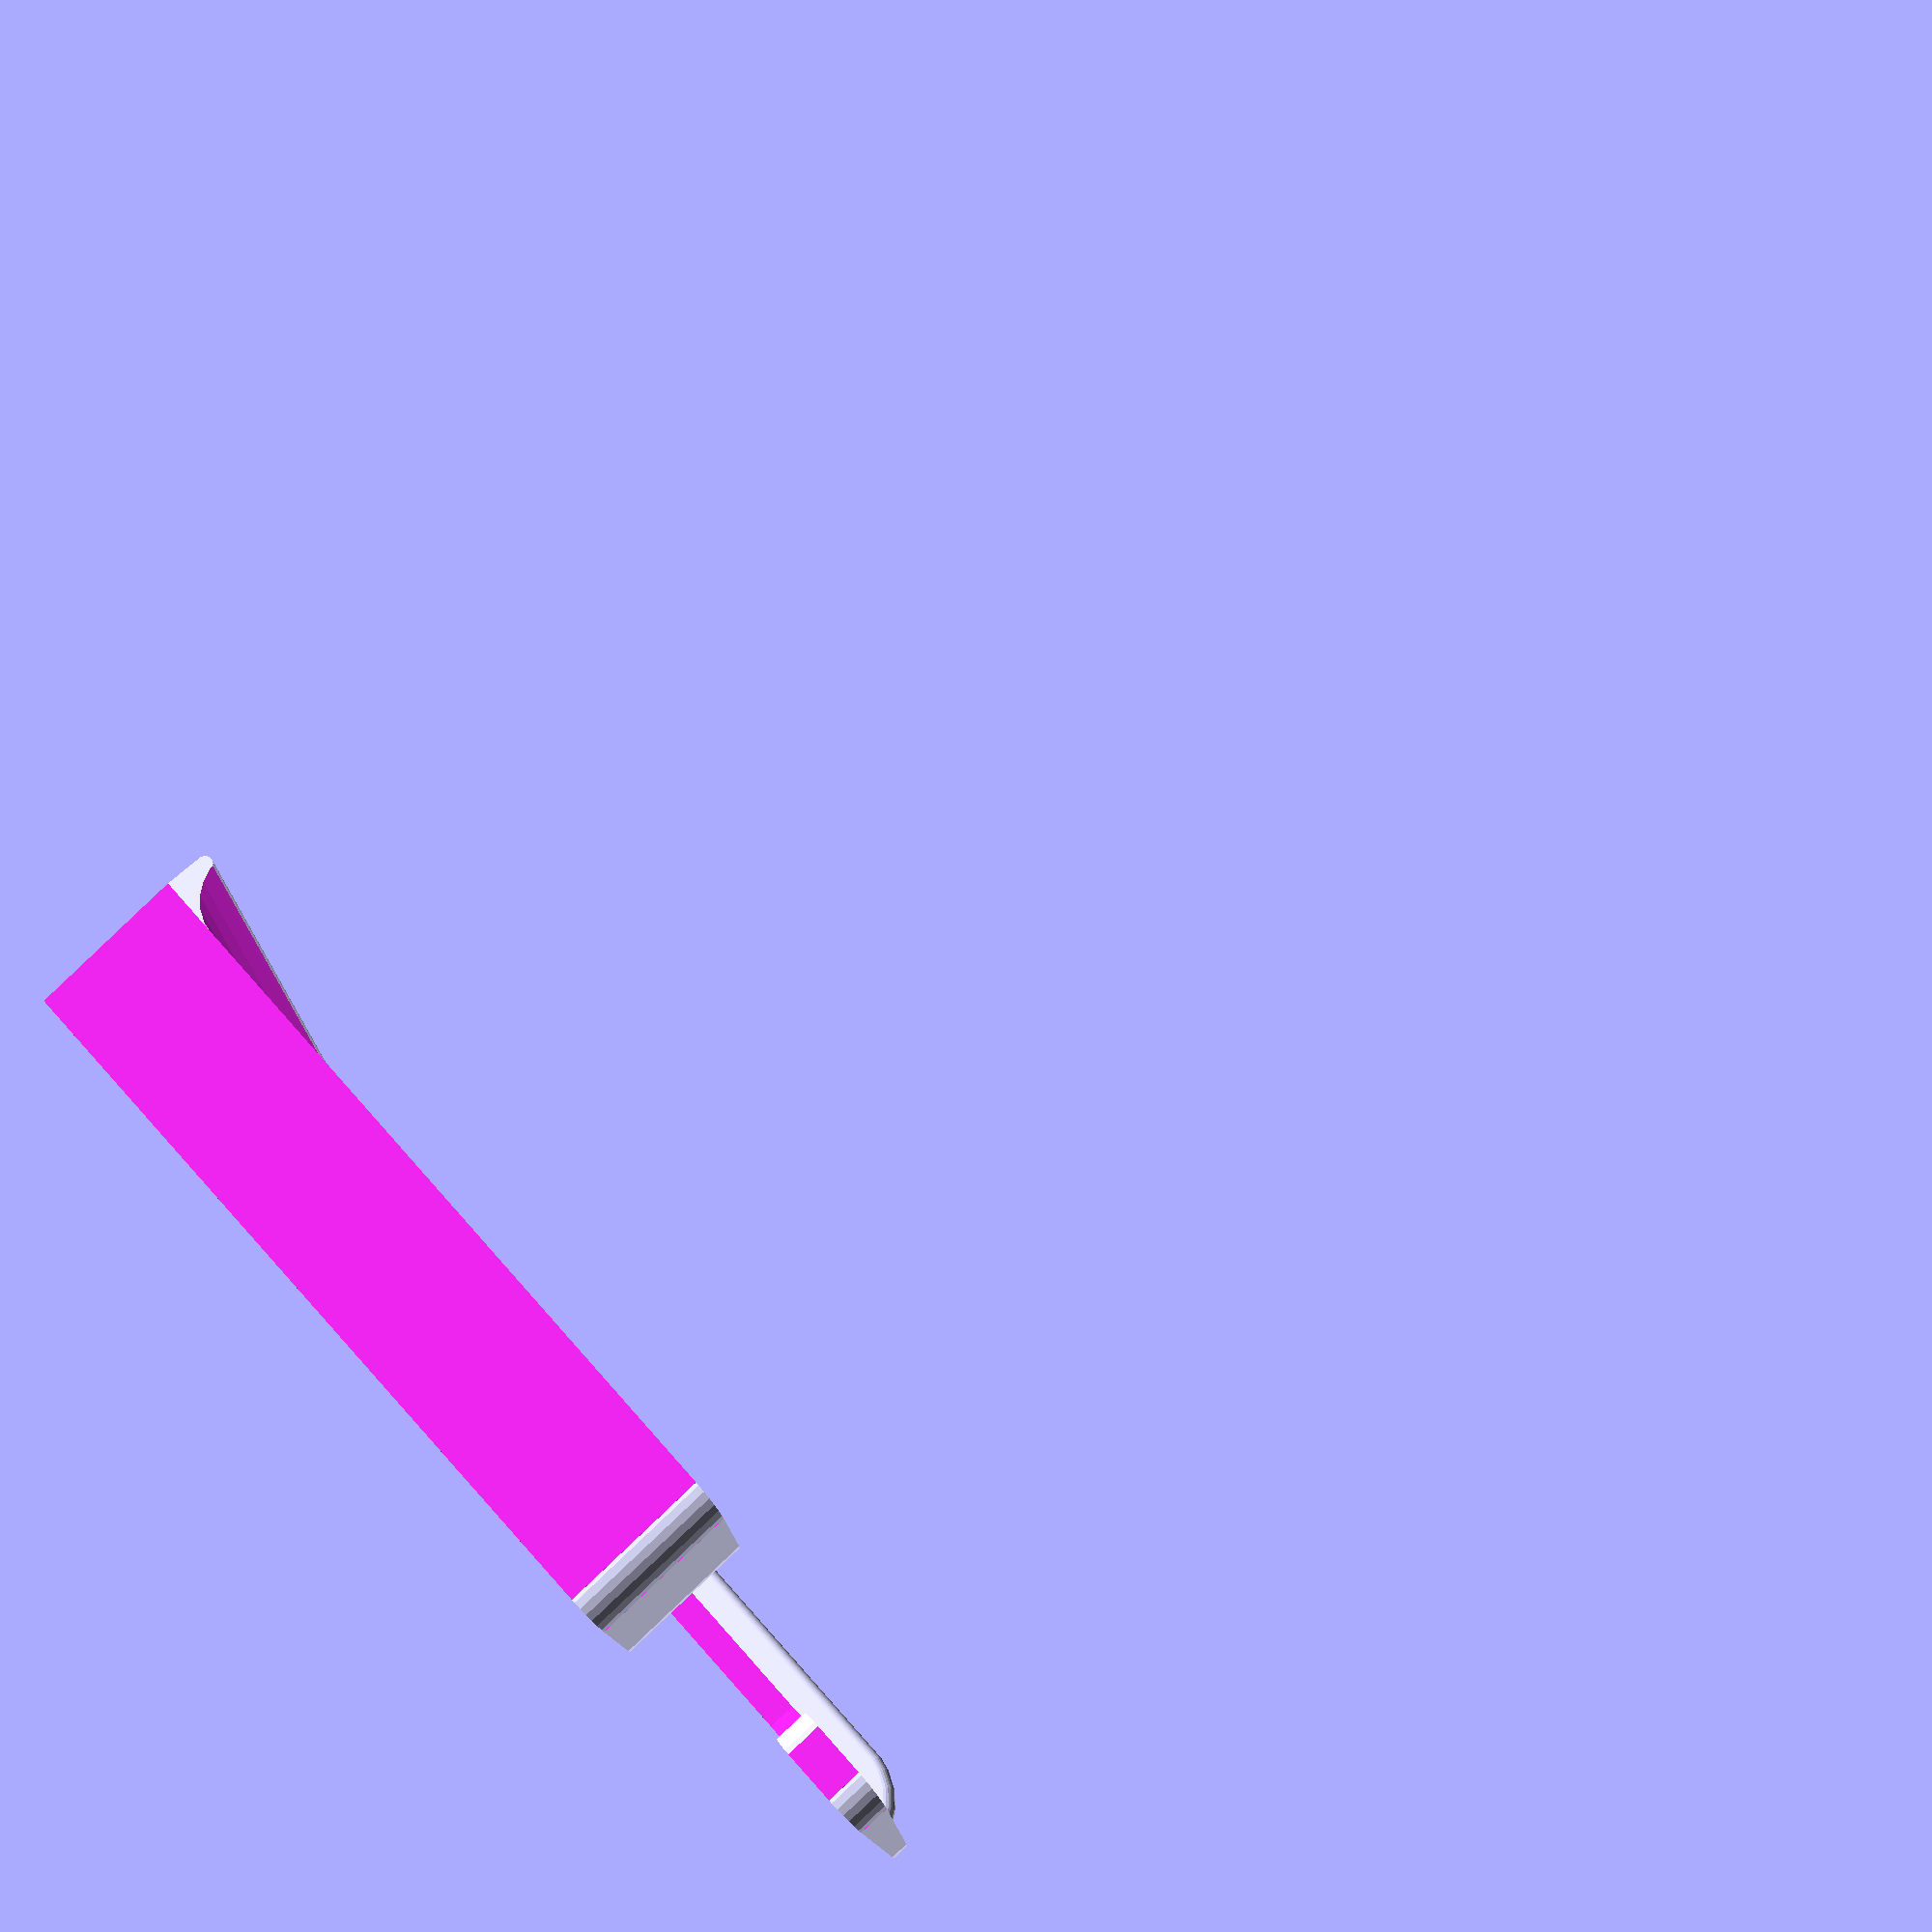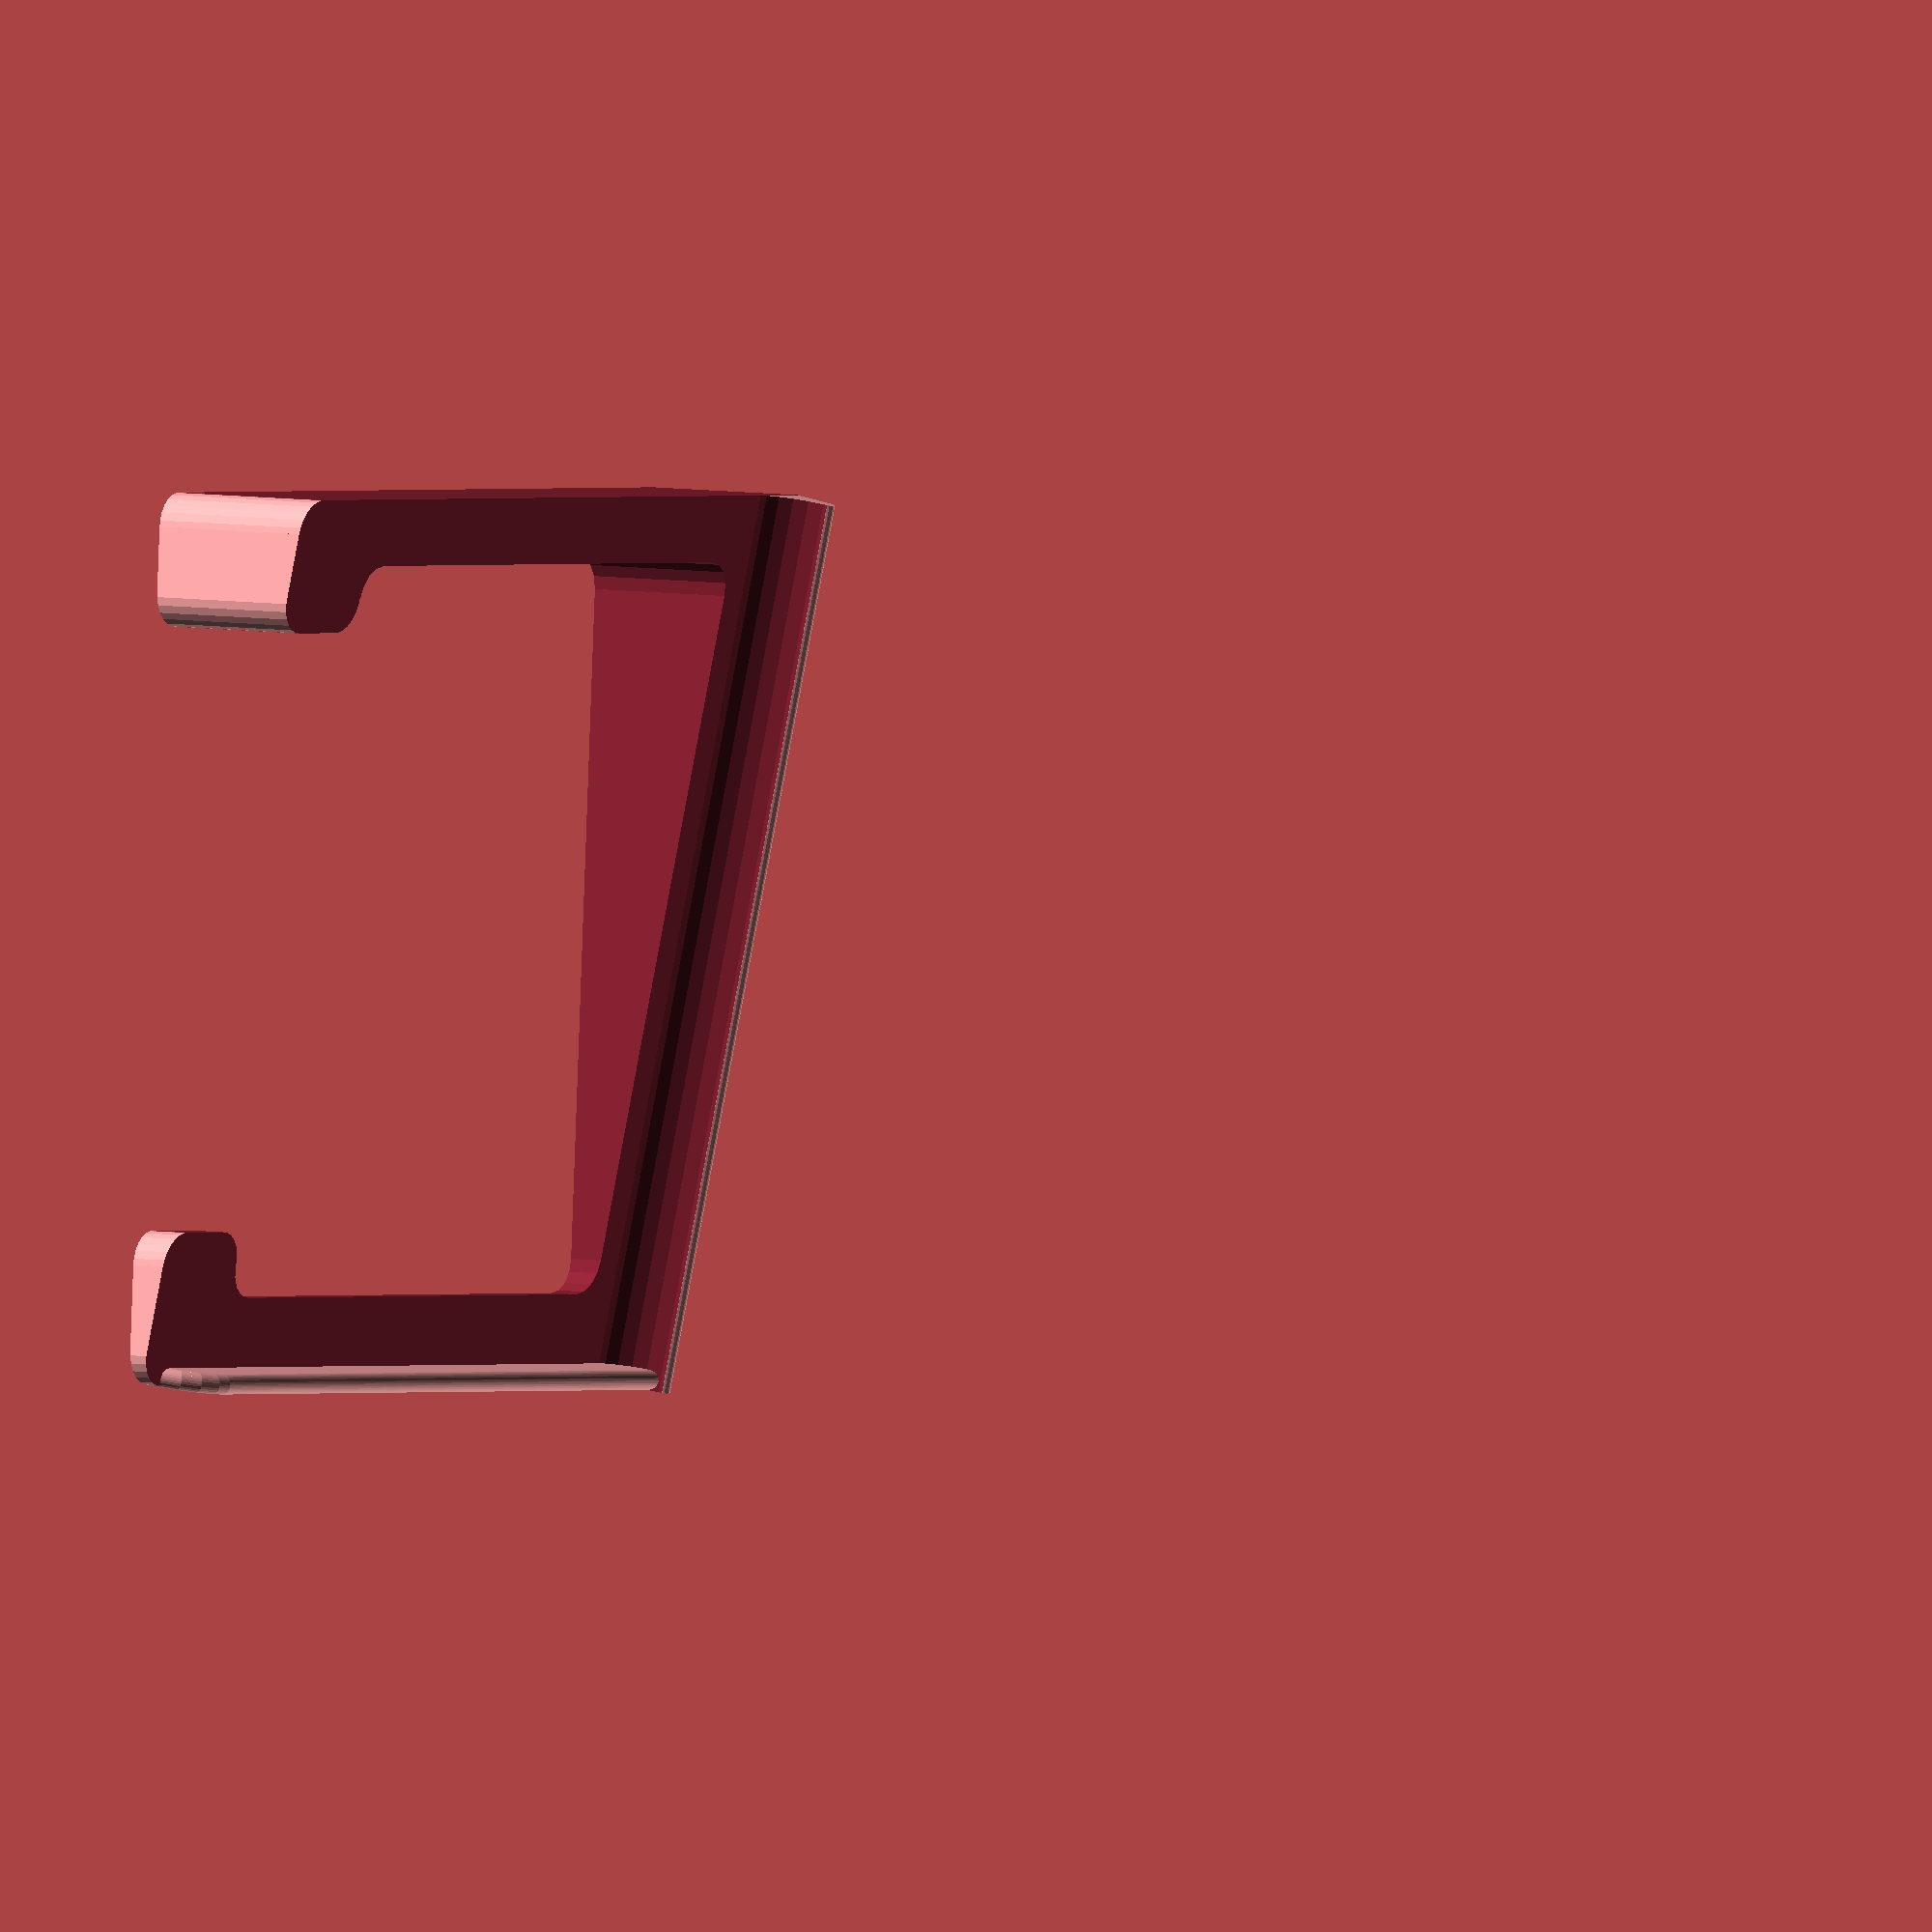
<openscad>
/**
 * Parametric module to create an angled ergonomic support for the Apple Magic Trackpad.
 *
 * This OpenSCAD library is part of the [dotscad](https://github.com/dotscad/dotscad)
 * project, an open collection of modules and Things for 3d printing.  Please check there
 * for the latest versions of this and other related files.
 *
 * @copyright  Chris Petersen, 2014
 * @license    http://creativecommons.org/licenses/LGPL/2.1/
 * @license    http://creativecommons.org/licenses/by-sa/3.0/
 *
 * @see        http://www.thingiverse.com/thing:263636
 * @source     https://github.com/dotscad/things/blob/master/magic_trackpad_ergonomic_support/magic_trackpad_ergonomic_support.scad
 */

/* ******************************************************************************
 * Thingiverse Customizer parameters and rendering.
 * ****************************************************************************** */

/* [Global] */

// Target angle of elevation
angle = 10; // [5:45]

// Which hand you use for the trackpad
handed = "right"; // [right,left]

// Add wrist rest to model
wrist_rest = "no"; // [yes,no]

// Length of the wrist rest (cm)
wrist_rest_length = 8; // [0:12]

/* [Hidden] */

// A global overlap variable (to prevent printing glitches)
o = .1;

// Render the part
trackpad_platform(angle, handed);

/* ******************************************************************************
 * Main module code below:
 * ****************************************************************************** */

module round_corner($fn=25) {
    difference() {
        translate([-5,-5,0]) cube([10,10,200]);
        translate([5,5,-1]) cylinder(r=5, h=202);
    }
}

module lower_wall(d, $fn=25) {
    hull() {
        cube([3,1,6]);
        translate([1.5,0,6.5]) rotate([0,90,90]) cylinder(r=1.5,h=d-15);
        intersection() {
            cube([3,d,8]);
            translate([1.5,d-16,-5]) rotate([0,90,0])
                rotate_extrude(convexity = 10, $fn=25)
                translate([11.5, 0, 0])
                circle(r = 1.5);
        }
    }
}

module back_wall(d, angle, $fn=25) {
    difference() {
        union() {
            cube([d+(tan(angle)*2),11,8]);
            translate([0,1.3,8]) rotate([0,90,0]) cylinder(r=1.3,h=d+(tan(angle)*2));
        }
        translate([-o,11,9+2]) rotate([0,90,0]) cylinder(r=9,h=200);
    }
}

module trackpad_platform(angle, handed) {
    d = (13 * 10) + 3; // 13cm on a side, plus a little fudge for the wall
    wp = (wrist_rest == "yes") ? (wrist_rest_length * 10) + 3 : 0; // Convert cm to mm, add a litle fudge, 0 if no wrist rest
    difference() {
        union() {
            // Platform walls
            rotate([0,-angle,0]) union() {
                if (handed == "right") {
                    translate([0,-2,0]) back_wall(d, angle);
                    lower_wall(d);
                }
                else {
                    translate([d+(tan(angle)*2),d+2,0]) rotate([0,0,180]) back_wall(d, angle);
                    translate([3,d,0]) rotate([0,0,180]) lower_wall(d);
                }
            }

            difference() {
                // Base
                difference() {
                    translate([0,(handed == "right" ? -2 : -wp),o]) difference() {
                        cube([d,d+2+wp,d]);
                        rotate([0,-angle,0]) translate([-o,-o,2]) cube([d*2,d*2,d*2]);
                    }

                    if (wrist_rest == "no") {
                      // Front cutout
                      translate([cos(angle)*23,(handed == "right" ? d-30 : -5),-o])
                            cube([cos(angle)*(d-23)-cos(angle)*20, 40, 200]);
                    }

                    translate([0,(handed == "right" ? 8+10 : -10+35),-o]) hull() {
                        for(t = [ [3+5+cos(angle)*10,0,0],
                                  [3+5+cos(angle)*10,d-43,0],
                                  [cos(angle)*(d-10)-5,d-43,0],
                                  [cos(angle)*(d-10)-5,0,0]
                                ]) {
                            translate(t) cylinder(r=5,h=d);
                        }
                    }
                }

                // Rounded edges
                if (wrist_rest == "yes") {
                    // If adding wrist rest, we only want to round the bottom left and right corners
                    if (handed == "right") {
                        for (tr=[ [ [0,d+wp,-o],            [0,0,-90] ],
                                  [ [cos(angle)*d,d+wp,-o], [0,0,180] ],
                                ] ) {
                            translate(tr[0]) rotate(tr[1]) round_corner();
                        }
                    } else {
                        for (tr=[ [ [0,-wp,-o],            [0,0,0]  ],
                                  [ [cos(angle)*d,-wp,-o], [0,0,90] ], 
                                ] ) {
                            translate(tr[0]) rotate(tr[1]) round_corner();
                        }
                    }
                } else {
                    // Without the wrist rest, we want to round all corners of each side
                    if (handed == "right") {
                        for (tr=[ [ [0,d,-o],                    [0,0,-90] ],
                                  [ [cos(angle)*d,d,-o],         [0,0,180] ],
                                  [ [cos(angle)*(d-20),d,-o],    [0,0,-90] ],
                                  [ [cos(angle)*(20+3),d,-o],    [0,0,180] ],
                                  [ [cos(angle)*(20+3),d-20,-o], [0,0,90]  ],
                                  [ [cos(angle)*(d-20),d-20,-o], [0,0,0]   ],
                                ] ) {
                            translate(tr[0]) rotate(tr[1]) round_corner();
                        }
                    } else {
                        for (tr=[ [ [0,0,-o],                           [0,0,0]   ],
                                  [ [cos(angle)*d,0,-o],                [0,0,90]  ],
                                  [ [cos(angle)*d-cos(angle)*20,0,-o],  [0,0,0]   ],
                                  [ [cos(angle)*(20+3),0,-o],           [0,0,90]  ],
                                  [ [cos(angle)*(20+3),20,-o],          [0,0,180] ],
                                  [ [cos(angle)*d-cos(angle)*20,20,-o], [0,0,-90] ],
                                ] ) {
                            translate(tr[0]) rotate(tr[1]) round_corner();
                        }
                    }
                }
            }
        }
        // Max-width cutoff
        translate([cos(angle)*d,-d,-d/2]) cube([d*2,d*3,d*2]);
    }
}

</openscad>
<views>
elev=263.9 azim=300.3 roll=226.4 proj=o view=wireframe
elev=175.1 azim=93.8 roll=237.6 proj=o view=wireframe
</views>
